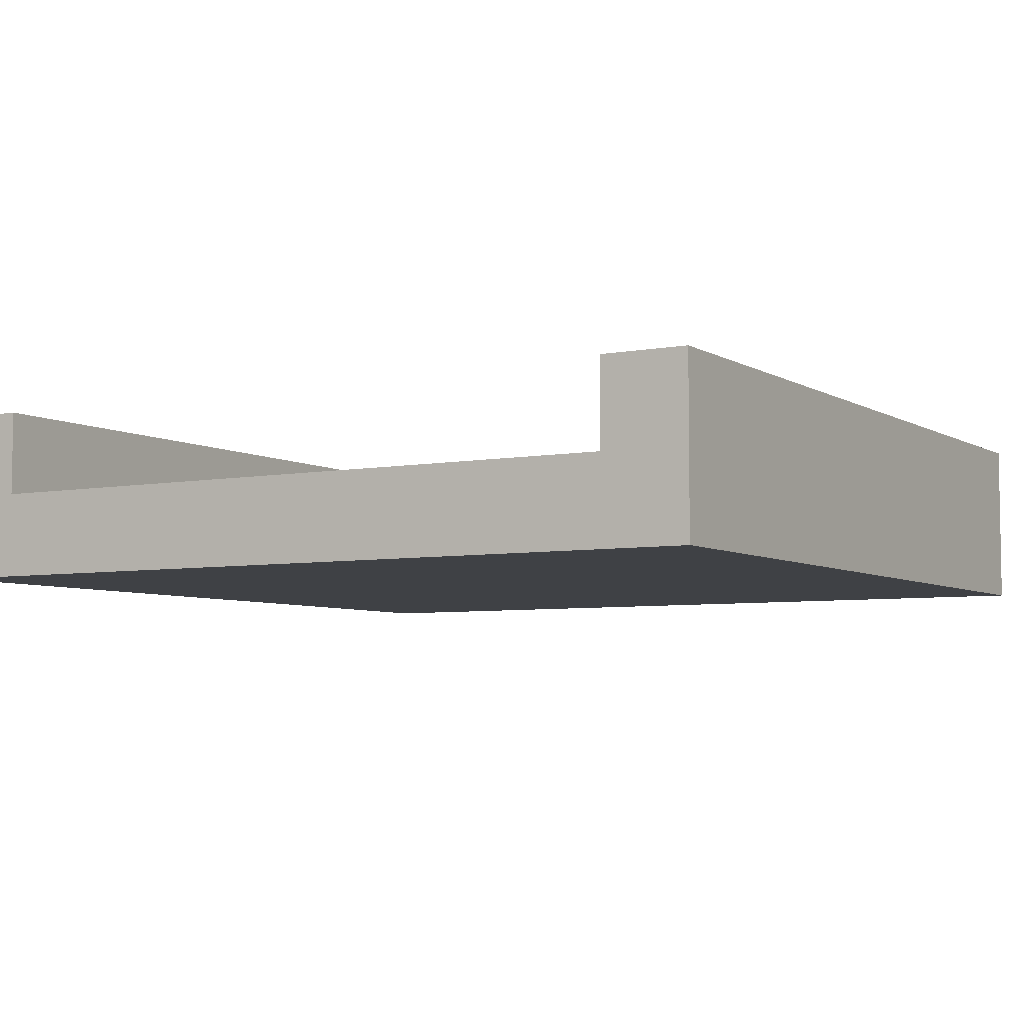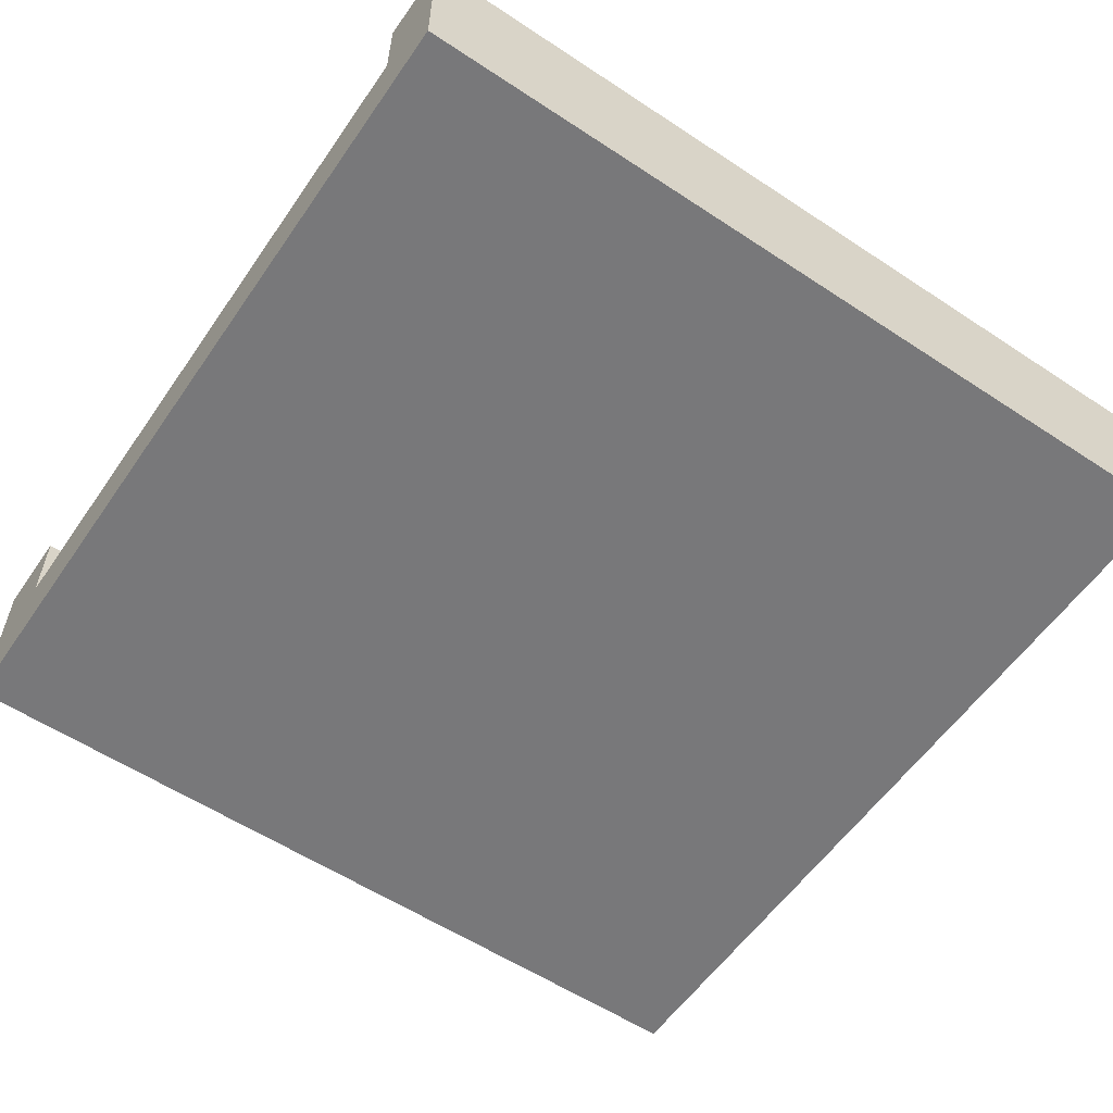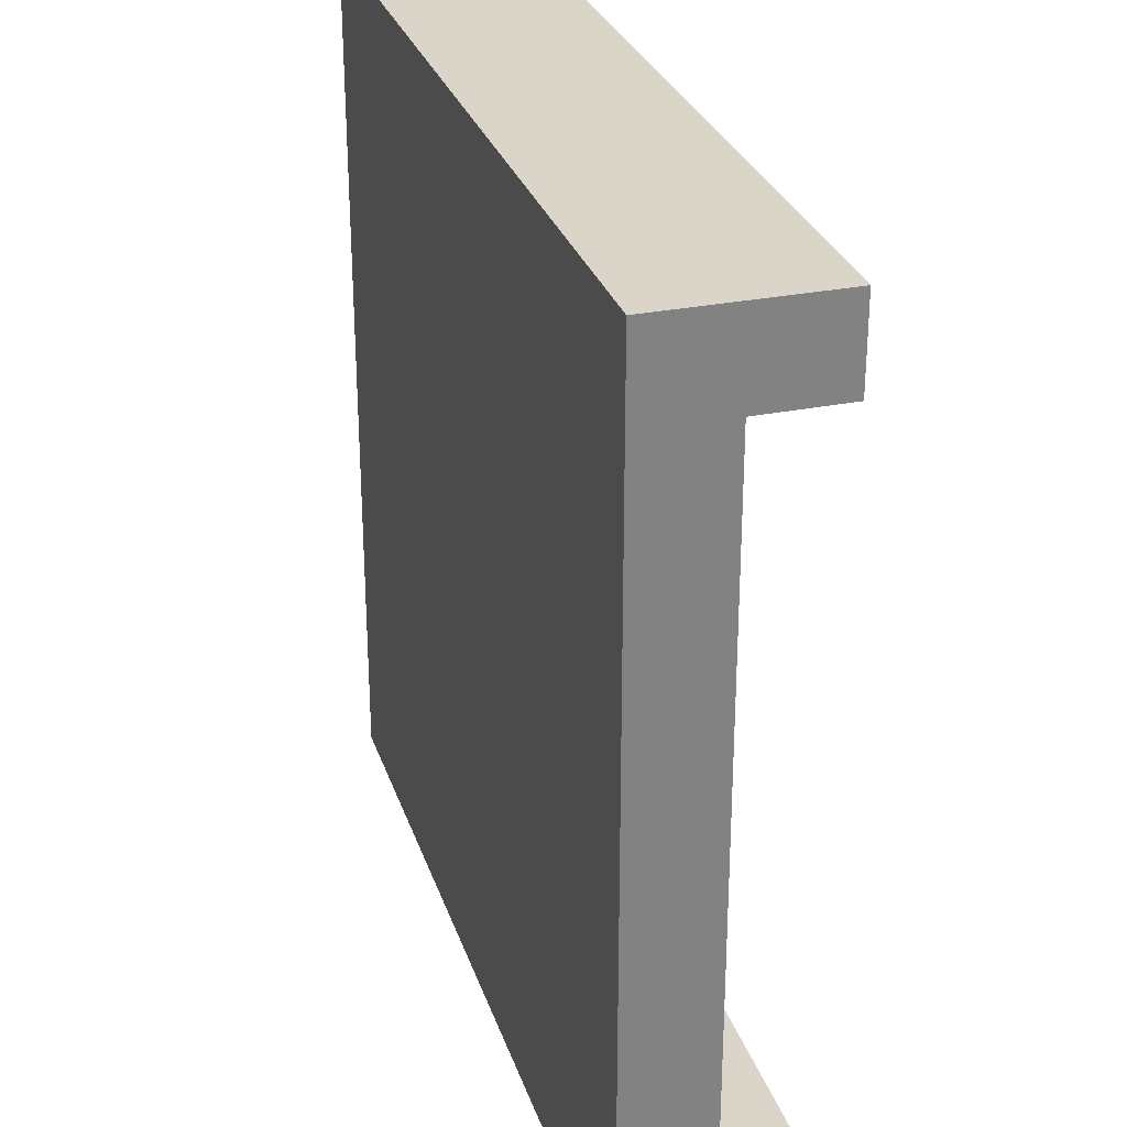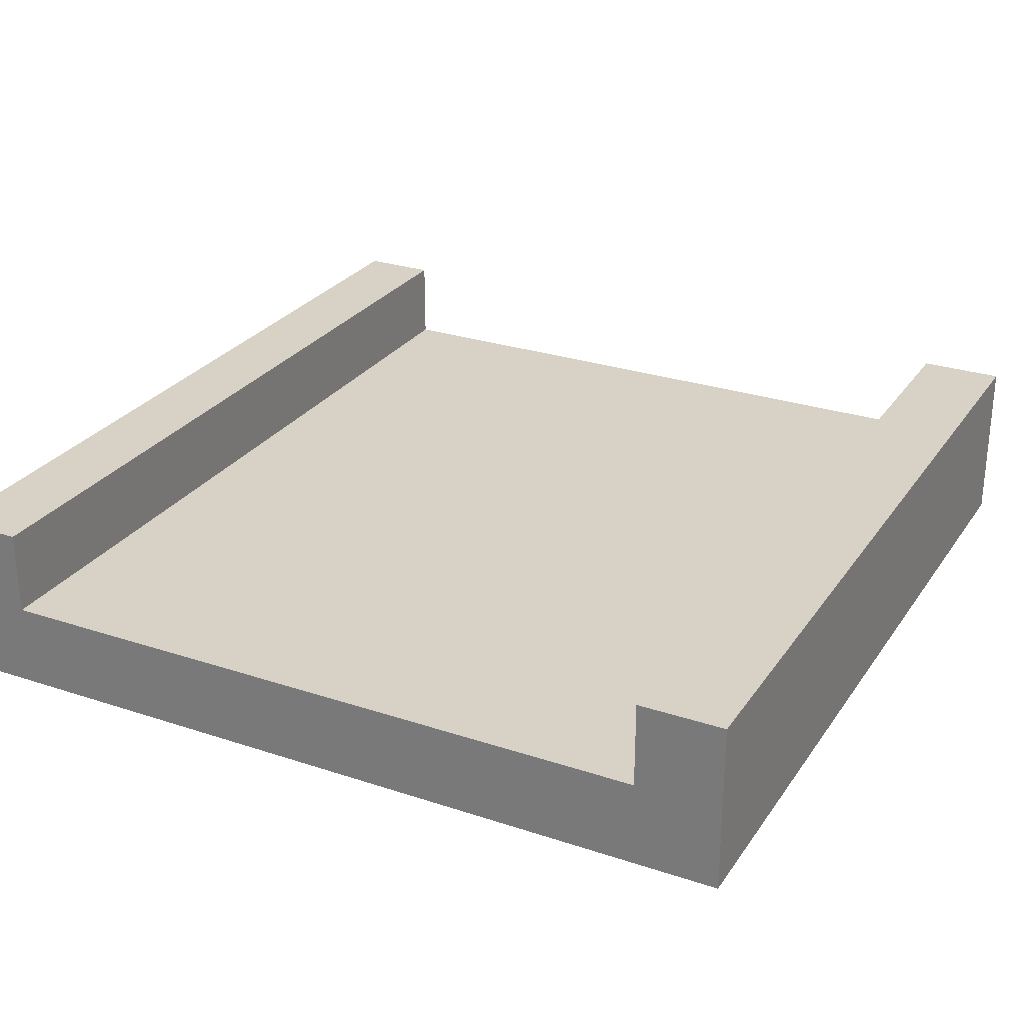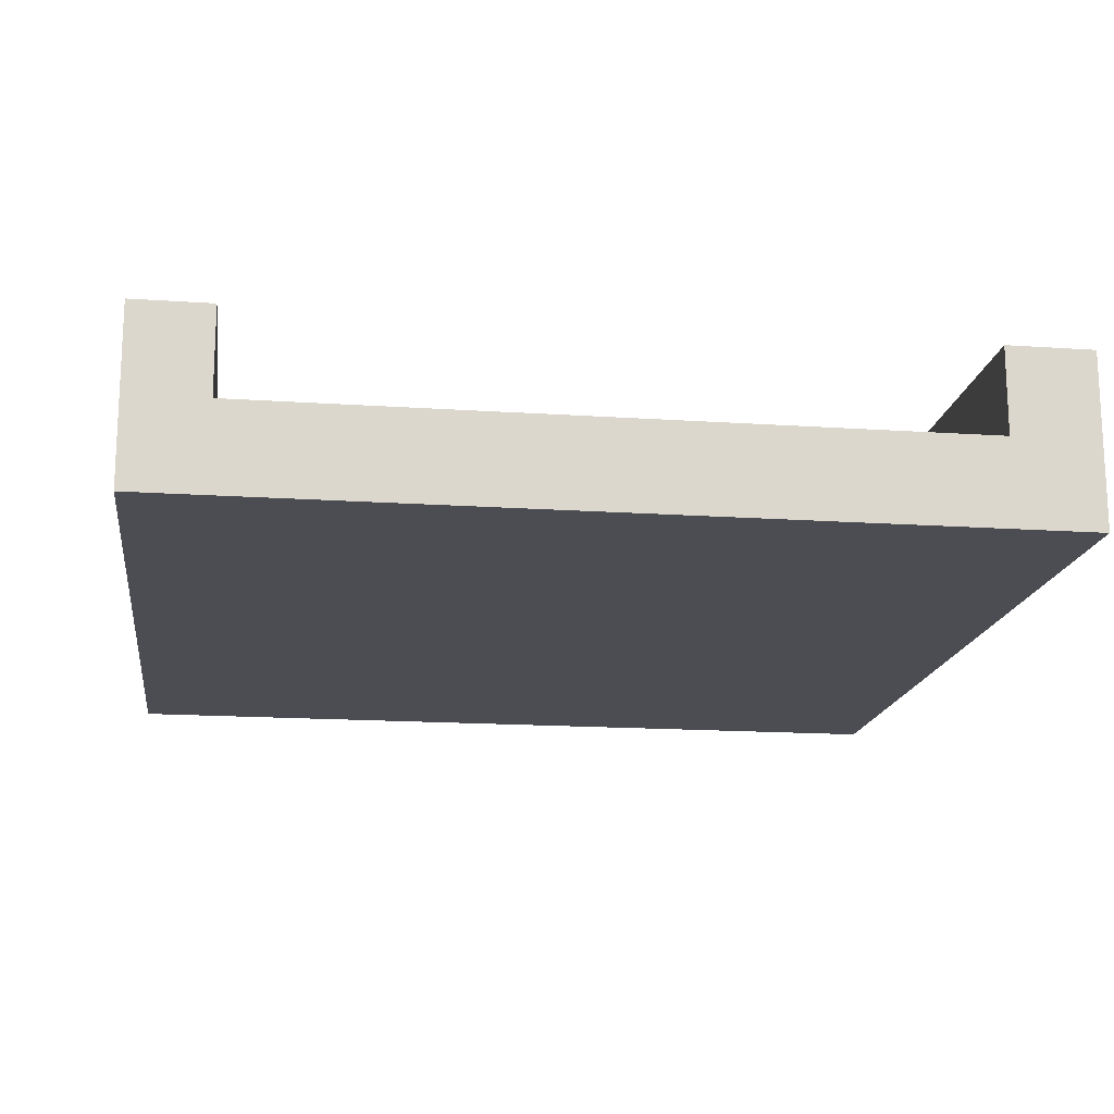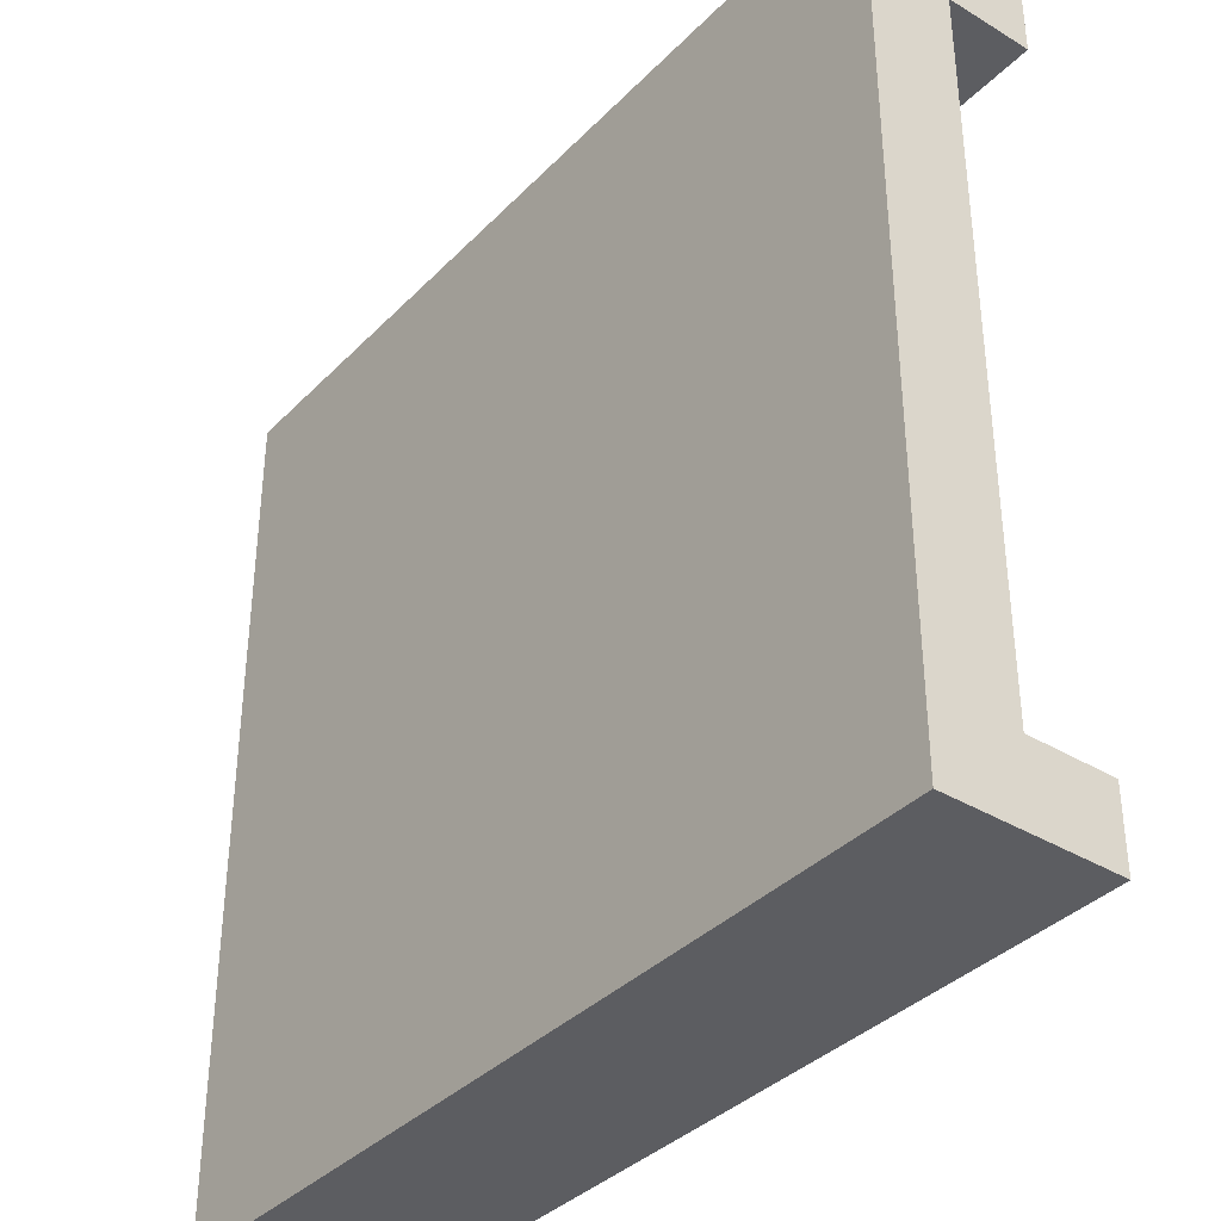
<metadata>
{"format":"obj","ext":"obj","renderer":"f3d","projection":"perspective","resolution":1024,"background":"white","views":[{"elev":-5.6,"azim":-59.4,"up":"+Y"},{"elev":-57.5,"azim":145.6,"up":"+Y"},{"elev":29.2,"azim":73.3,"up":"+Z"},{"elev":27.3,"azim":-62.9,"up":"+Y"},{"elev":-16.4,"azim":-97.9,"up":"+Y"},{"elev":-36.9,"azim":52.0,"up":"+Z"}]}
</metadata>
<code>
o Cube_-_col
v 1 0 -1
v 1 0 1
v -1 0 -1
v -1 0 1
v -1 0 0.8
v 1 0 0.8
v 1 0 -0.82
v -1 0 -0.82
v 1 0.2 1
v -1 0.2 1
v 1 0.2 0.8
v -1 0.2 -0.82
v -1 0.2 -1
v 1 0.2 -1
v -1 0.2 0.8
v 1 0.2 -0.82
v 1 0.4 1
v -1 0.4 1
v 1 0.4 0.8
v -1 0.4 -0.82
v -1 0.4 -1
v 1 0.4 -1
v -1 0.4 0.8
v 1 0.4 -0.82
f 2 9 10 4
f 8 12 13 3
f 5 6 2 4
f 6 11 9 2
f 3 13 14 1
f 7 16 11 6
f 8 7 6 5
f 4 10 15 5
f 16 12 15 11
f 3 1 7 8
f 1 14 16 7
f 5 15 12 8
f 14 13 21 22
f 11 15 23 19
f 19 23 18 17
f 22 21 20 24
f 9 11 19 17
f 16 14 22 24
f 15 10 18 23
f 13 12 20 21
f 10 9 17 18
f 12 16 24 20

</code>
